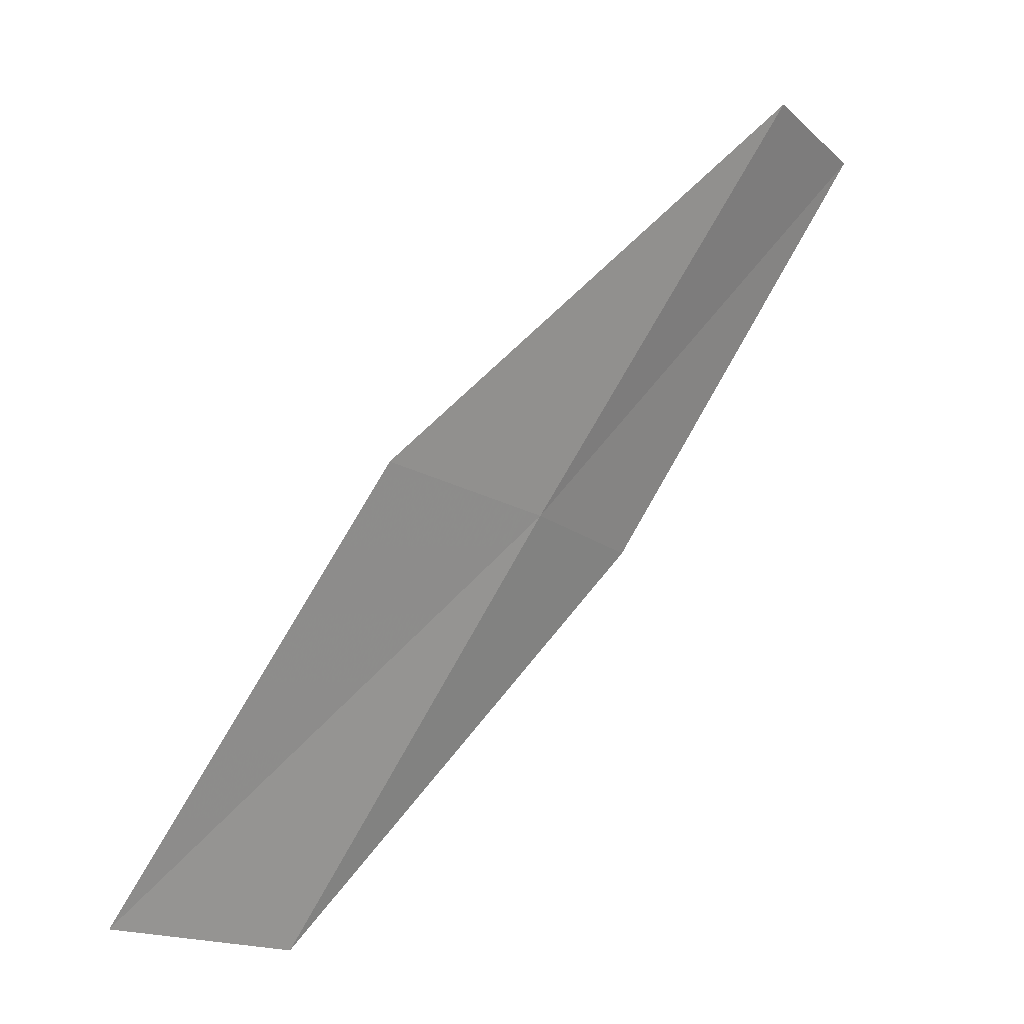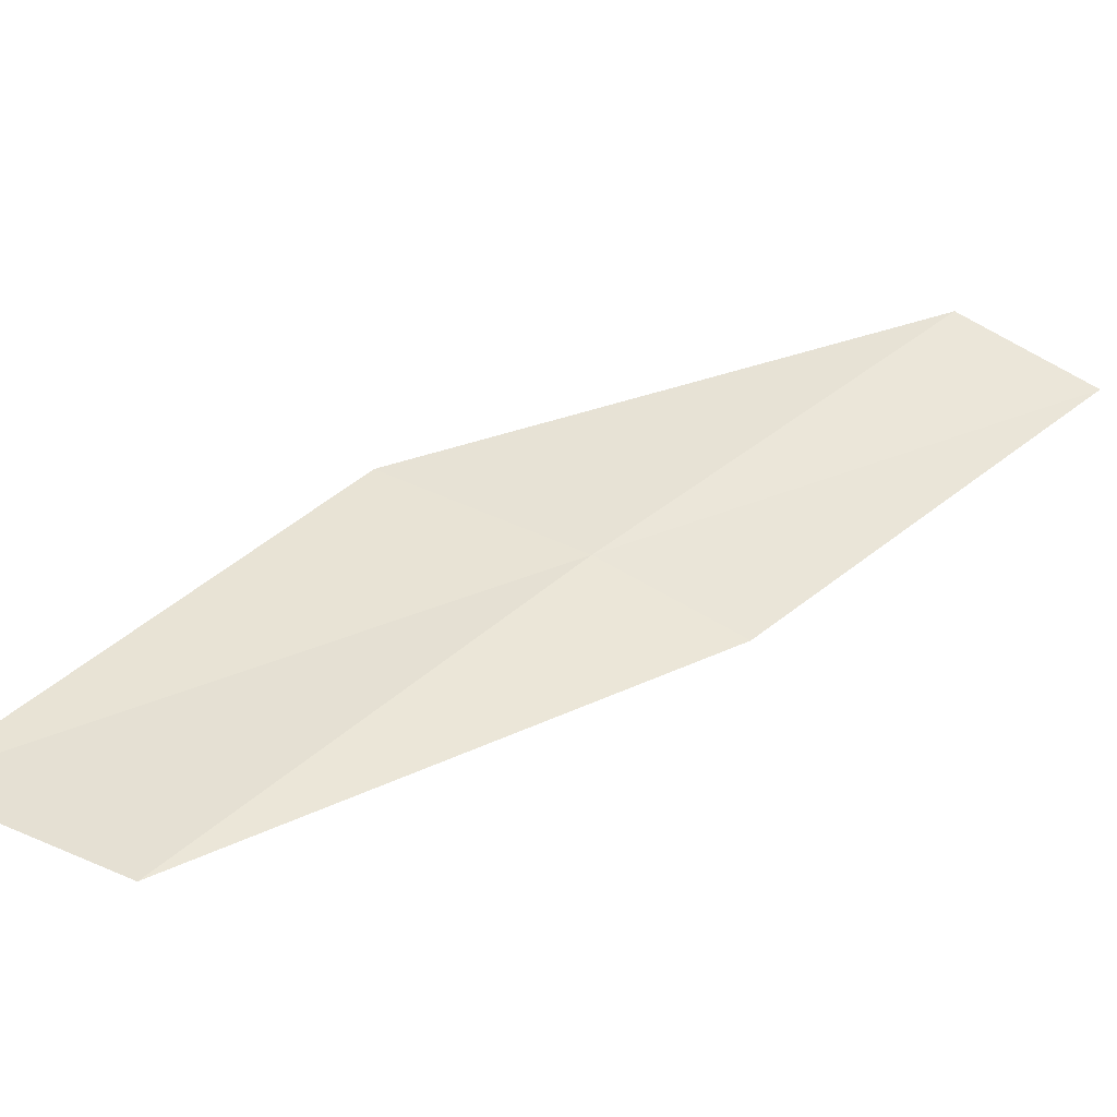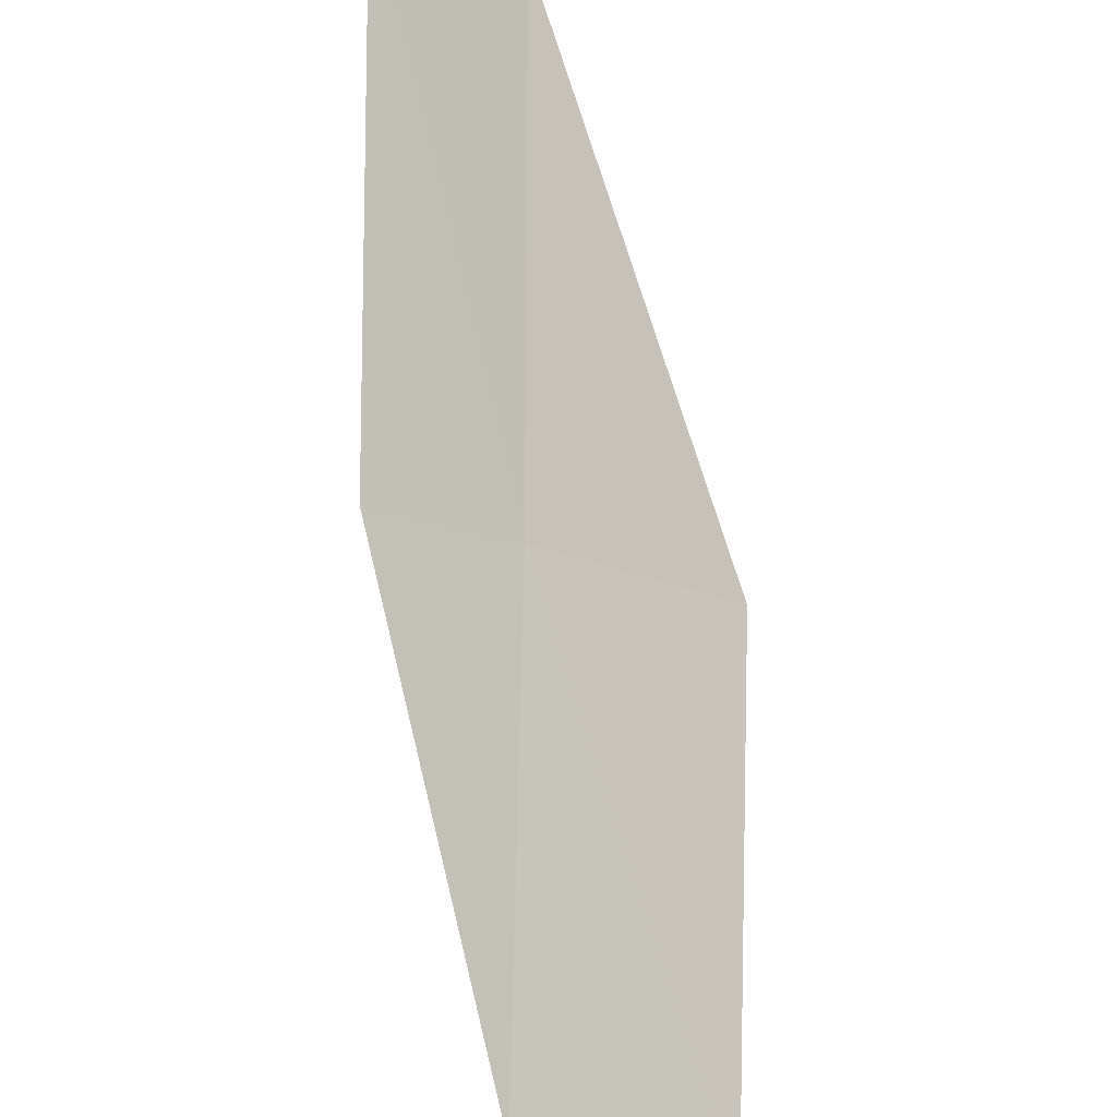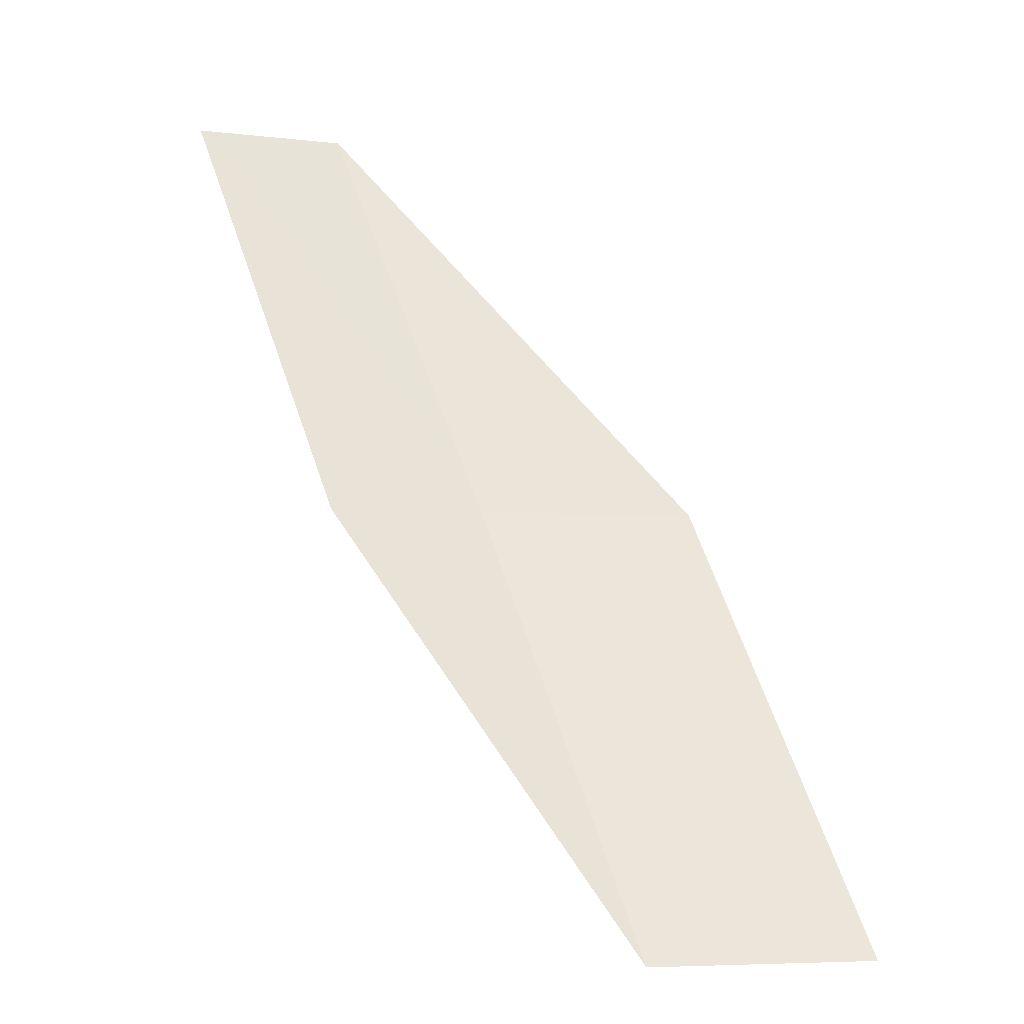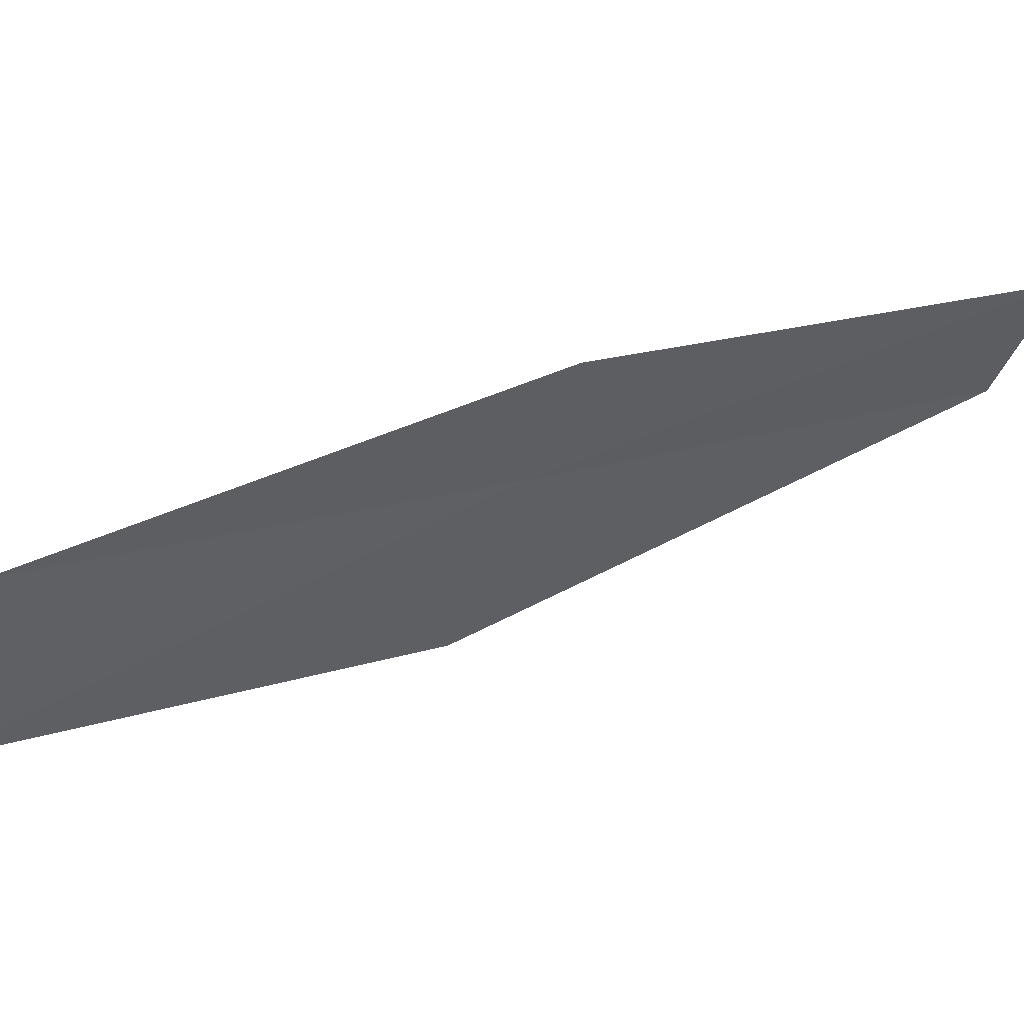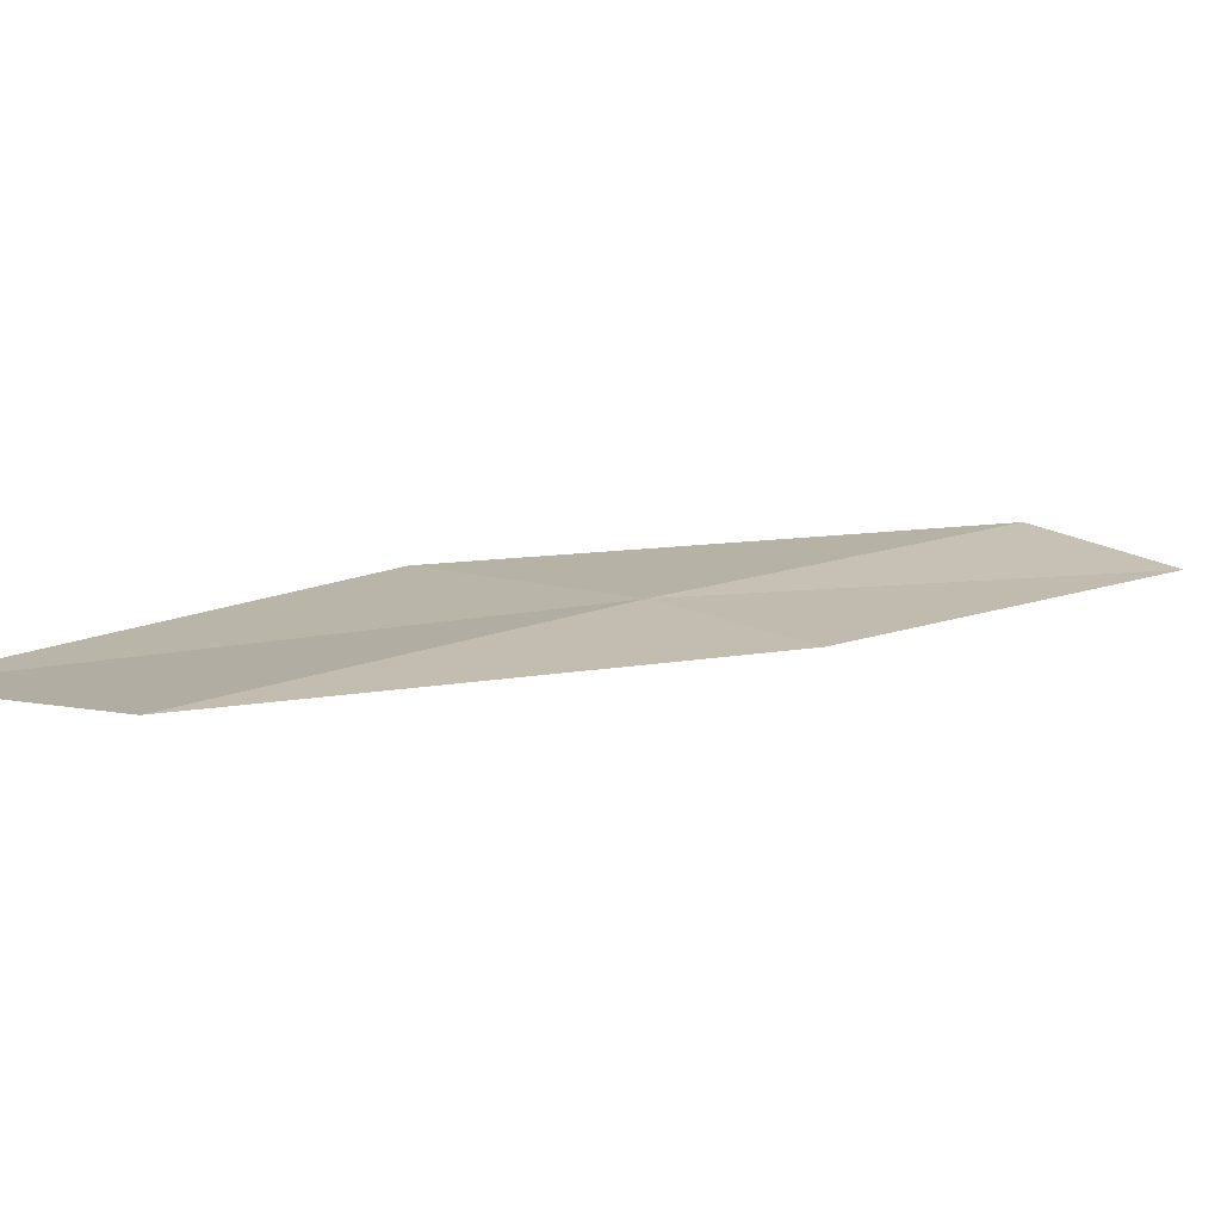
<metadata>
{"format":"obj","ext":"obj","renderer":"f3d","projection":"perspective","resolution":1024,"background":"white","views":[{"elev":-18.0,"azim":148.1,"up":"+Z"},{"elev":6.0,"azim":-153.6,"up":"+Y"},{"elev":-69.8,"azim":-22.7,"up":"+Y"},{"elev":-3.4,"azim":3.2,"up":"+Z"},{"elev":-67.9,"azim":-110.2,"up":"+Y"},{"elev":-21.9,"azim":-154.7,"up":"+Y"}]}
</metadata>
<code>
v 18.34 15.24 4
v 20.12 14.52 2
v 19.33 15.55 4
v 19.12 14.26 2
v 17.67 14.94 4
v 17.52 16.18 6
v 16.86 15.85 6
f 1 3 2
f 1 2 4
f 1 4 5
f 1 6 3
f 1 7 6
f 1 5 7

</code>
